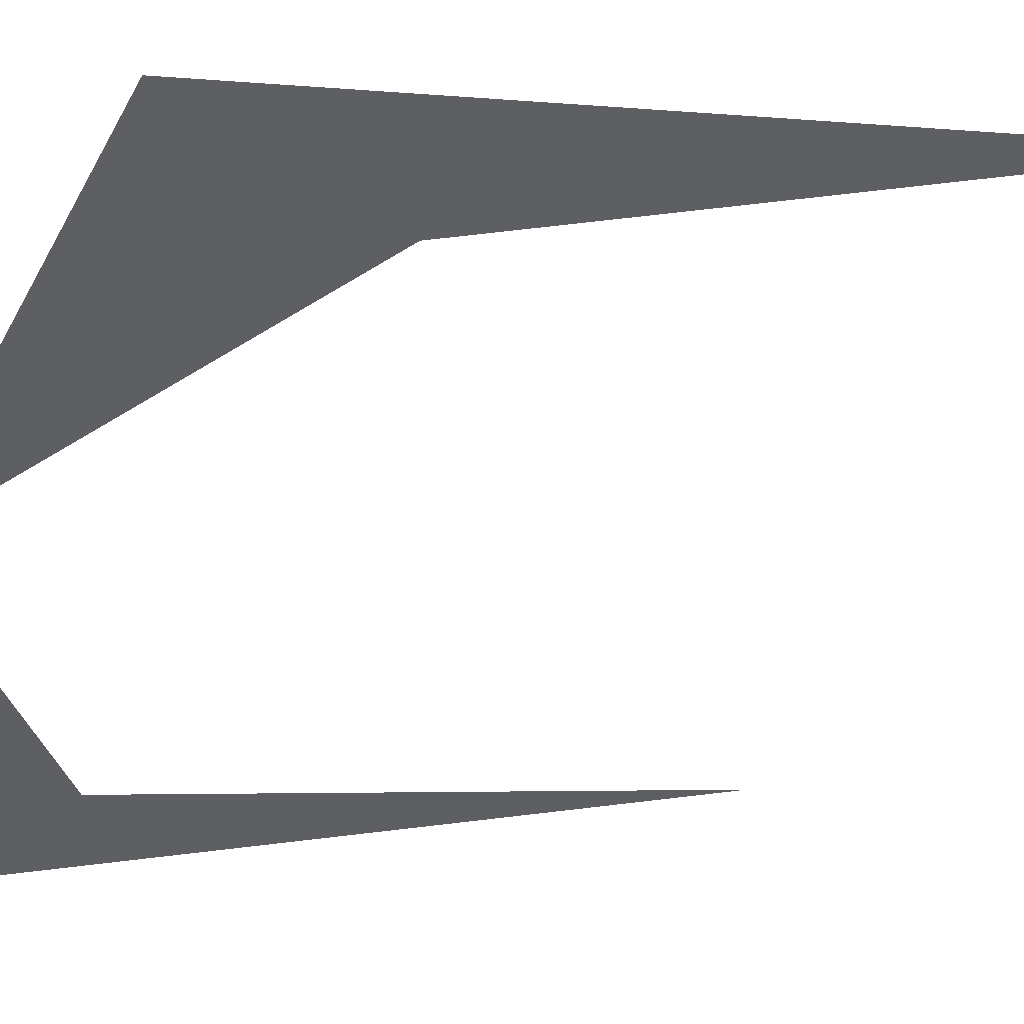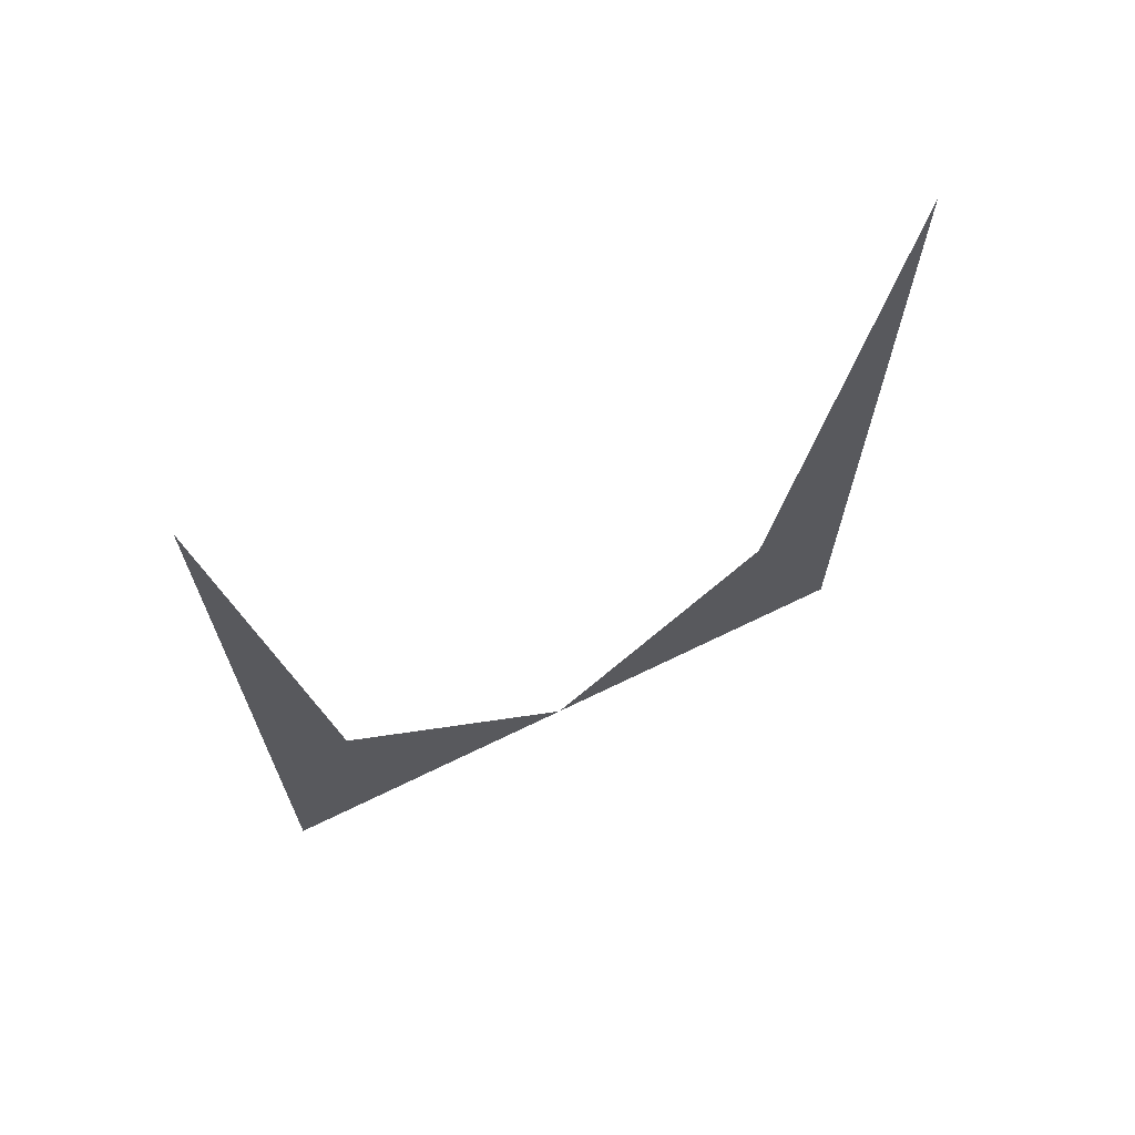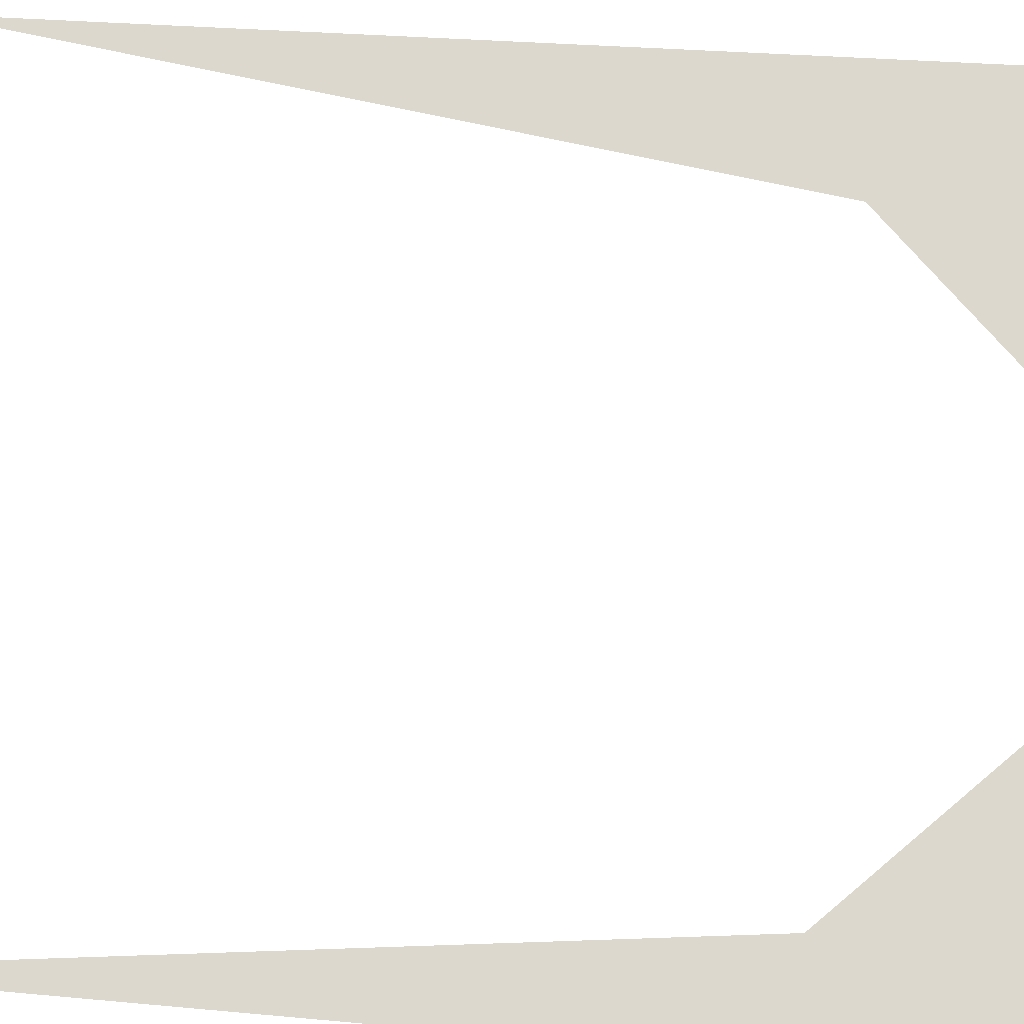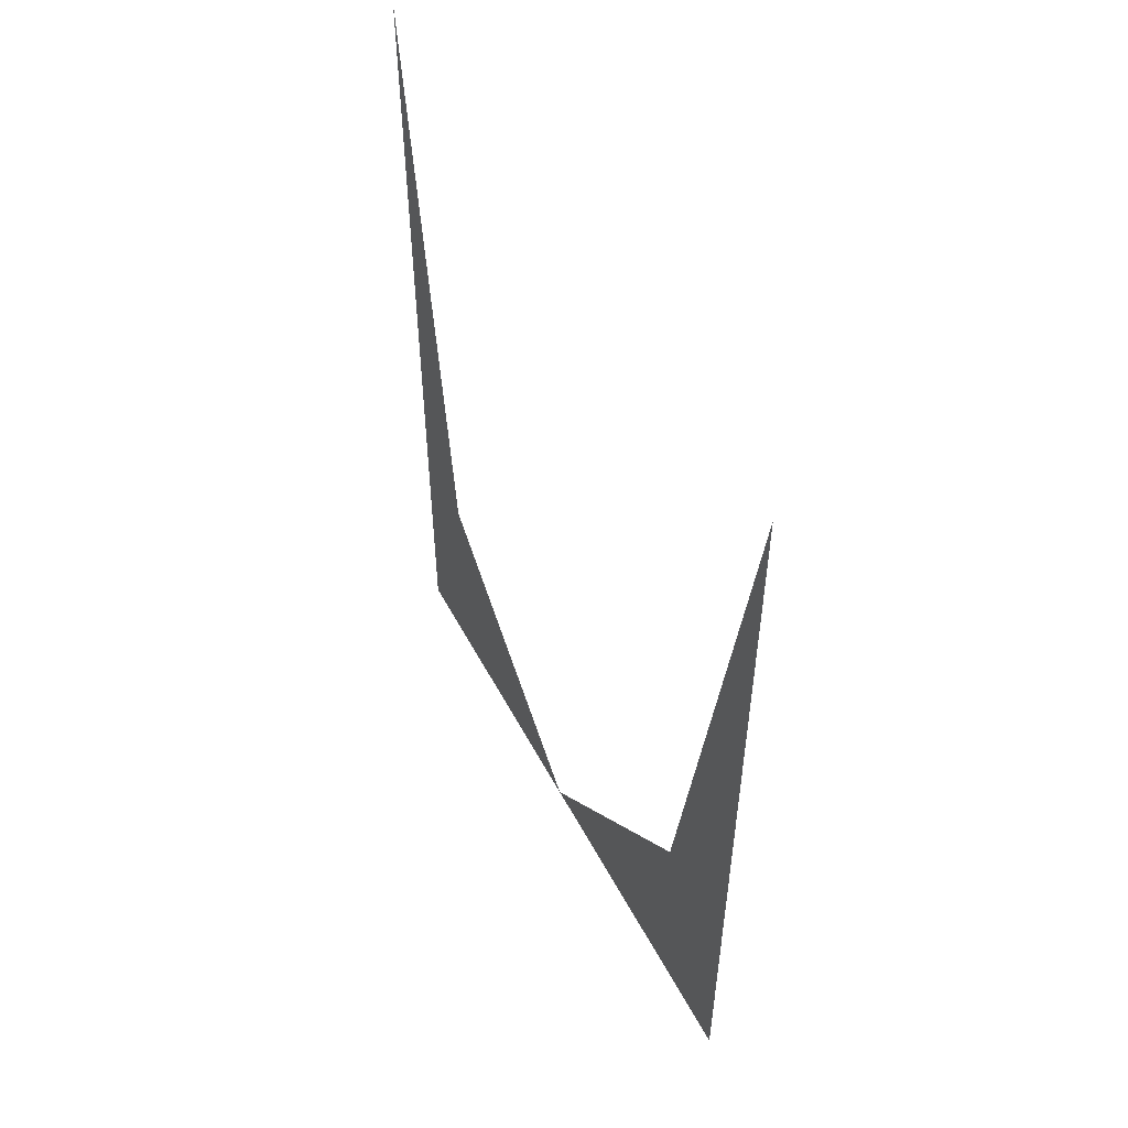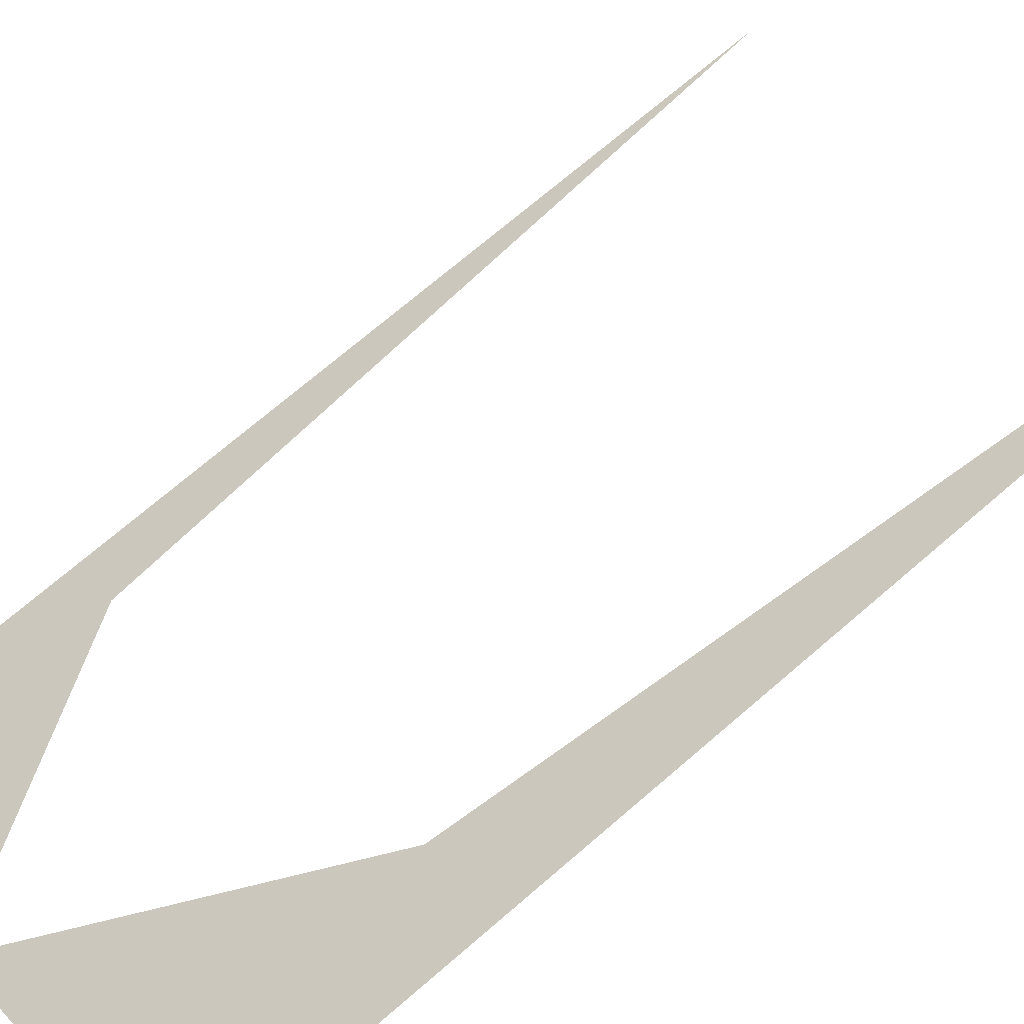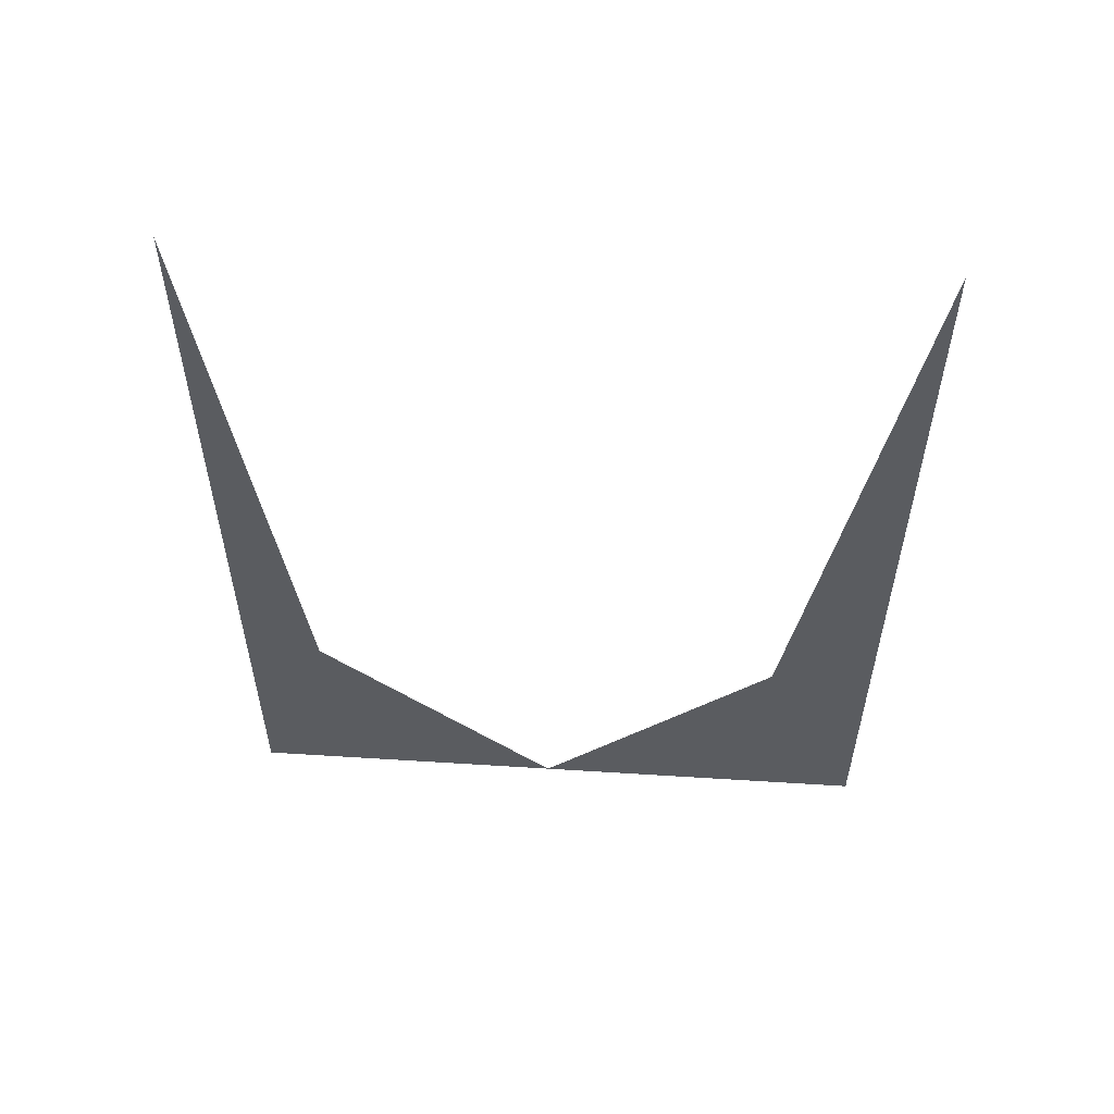
<metadata>
{"format":"obj","ext":"obj","renderer":"f3d","projection":"perspective","resolution":1024,"background":"white","views":[{"elev":2.5,"azim":49.4,"up":"+Z"},{"elev":68.5,"azim":-71.1,"up":"+Y"},{"elev":25.0,"azim":-81.0,"up":"+Z"},{"elev":52.8,"azim":17.6,"up":"+Y"},{"elev":70.1,"azim":49.0,"up":"+Z"},{"elev":56.2,"azim":-41.2,"up":"+Y"}]}
</metadata>
<code>
o wall/1676/diagonal
v -2 -240 -2
v -49 -240 -49
v -49 -176 -49
v -64 0 -64
v -64 -240 -64
v 44 -176 44
v 44 -240 44
v 64 0 64
v 64 -240 64
f 1 2 3
f 1 3 2
f 2 3 4
f 2 4 3
f 4 2 5
f 4 5 2
f 6 7 1
f 6 1 7
f 6 7 8
f 6 8 7
f 7 8 9
f 7 9 8

</code>
